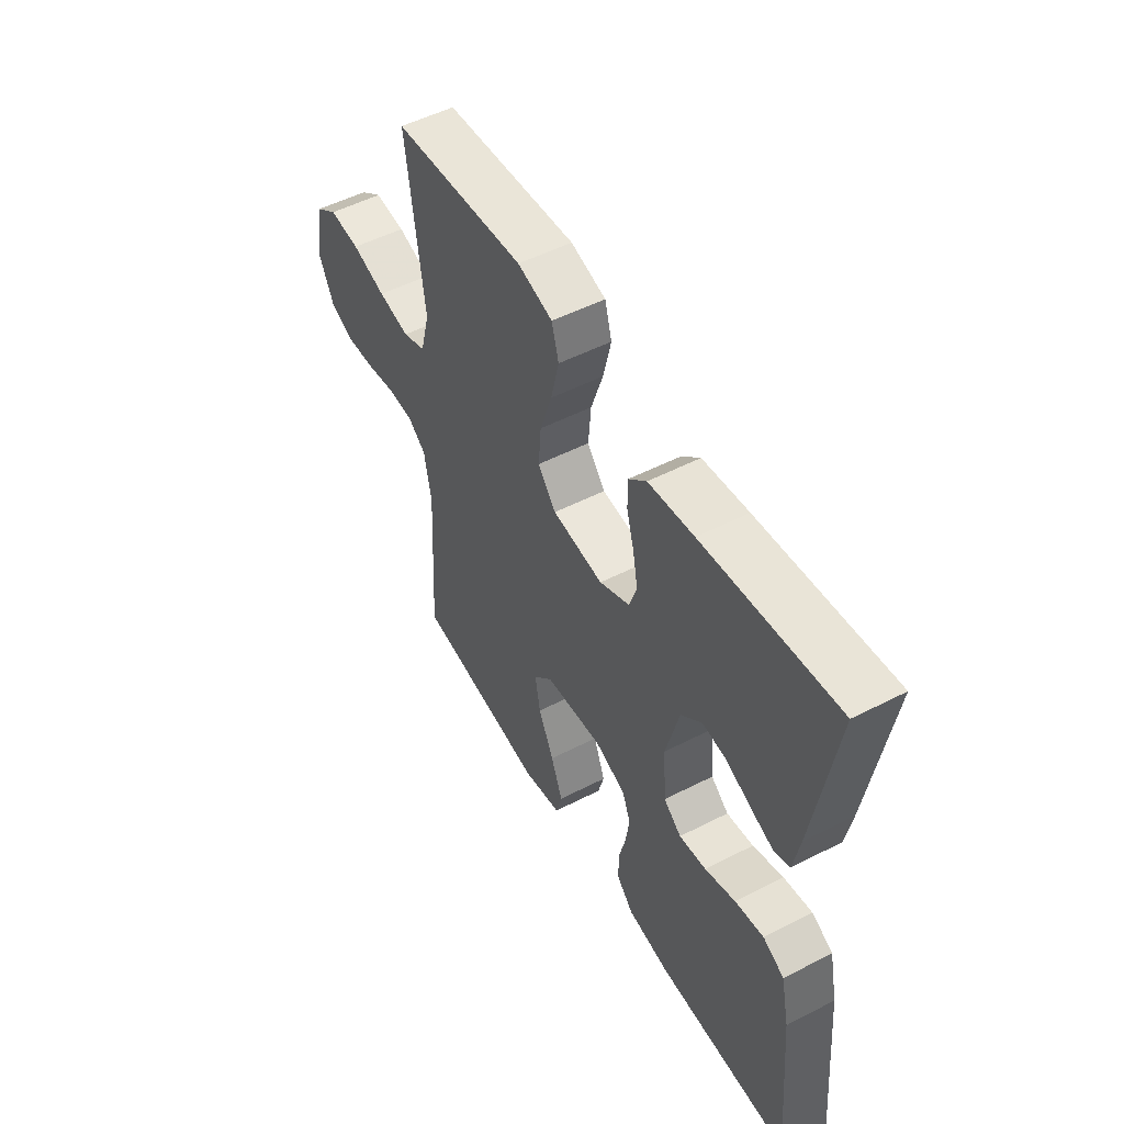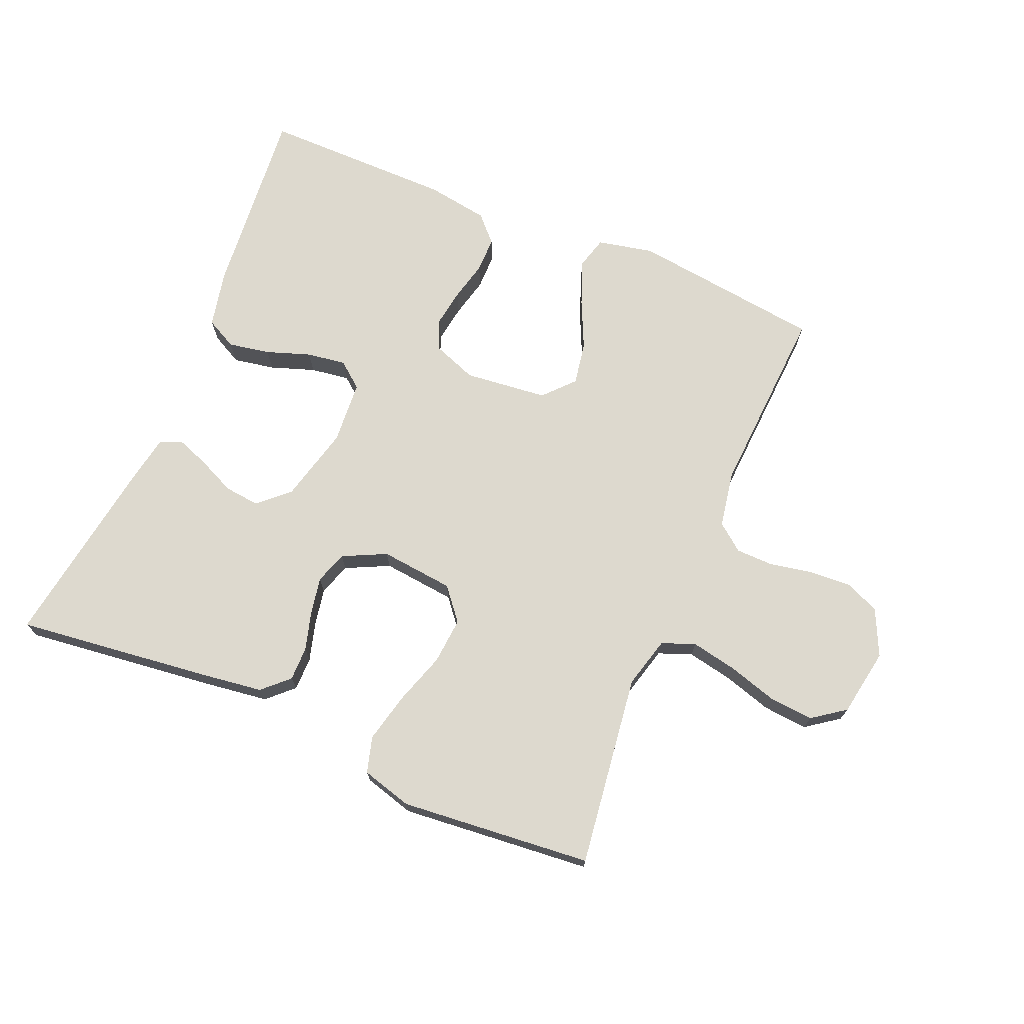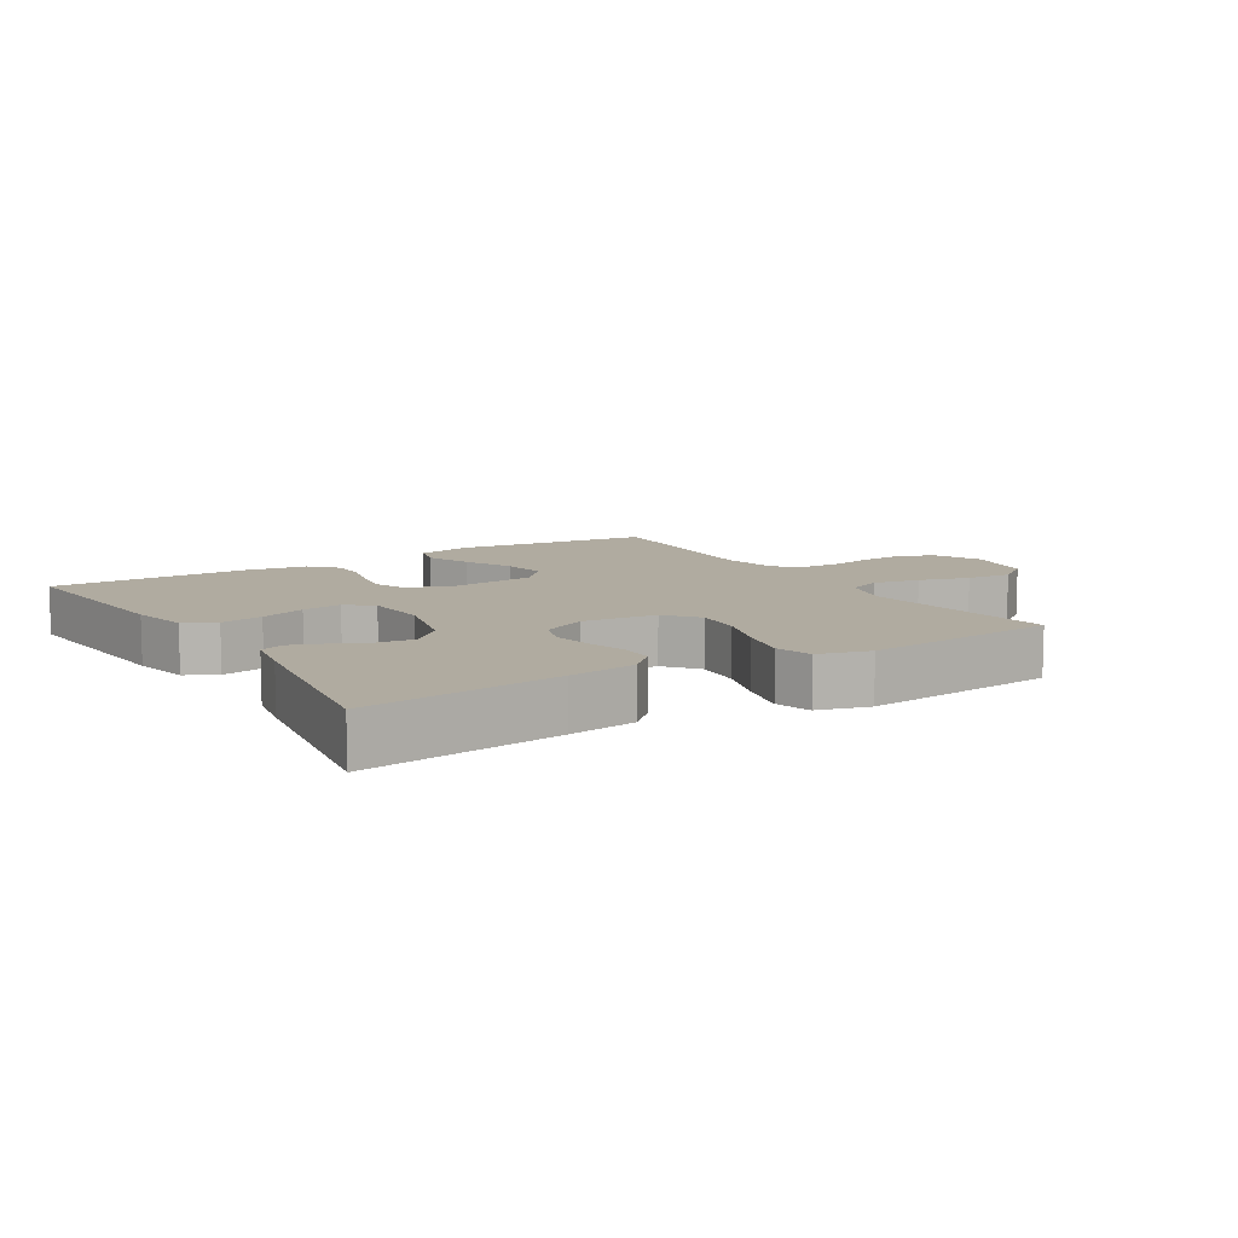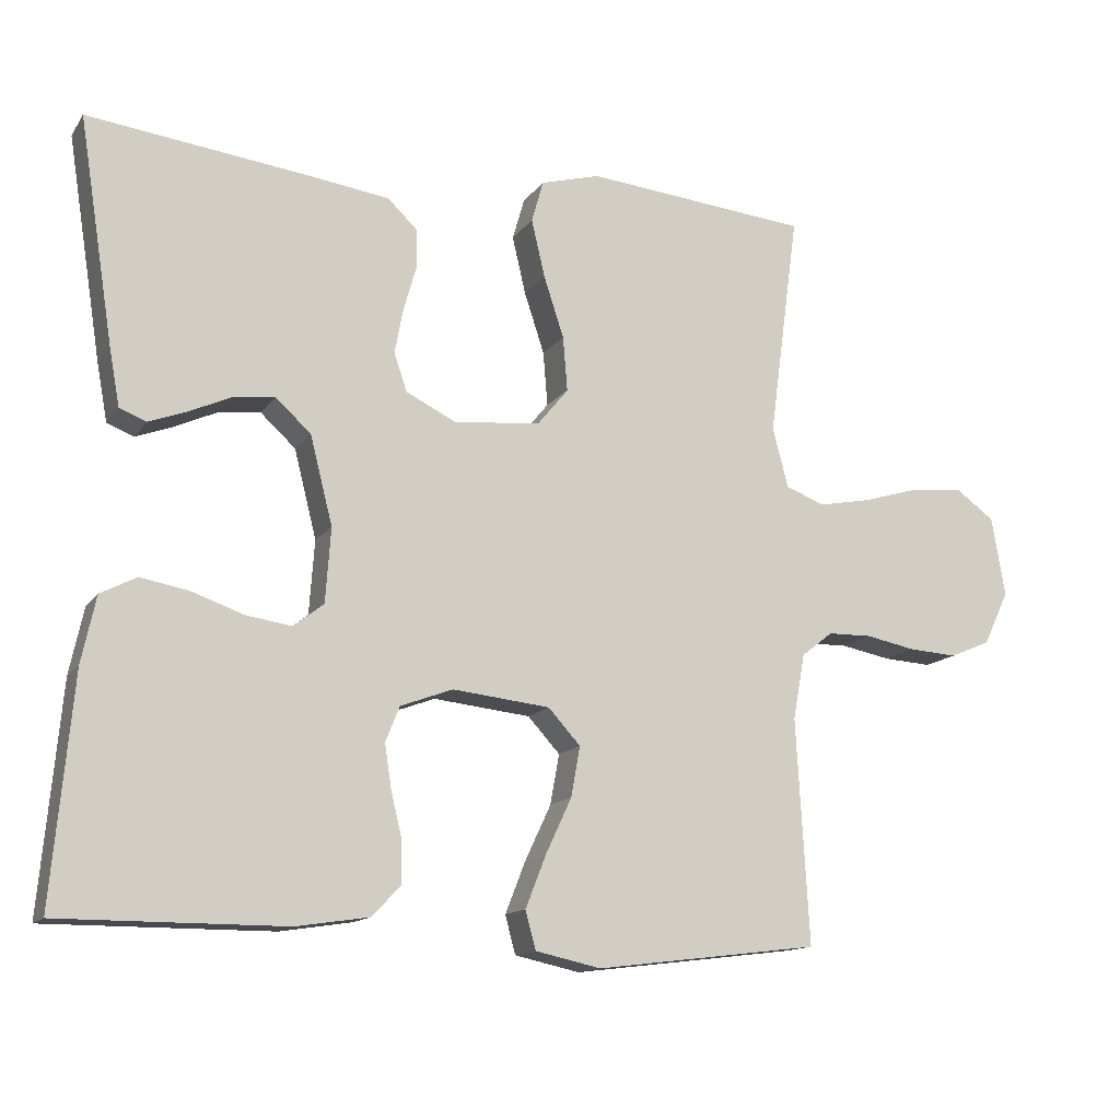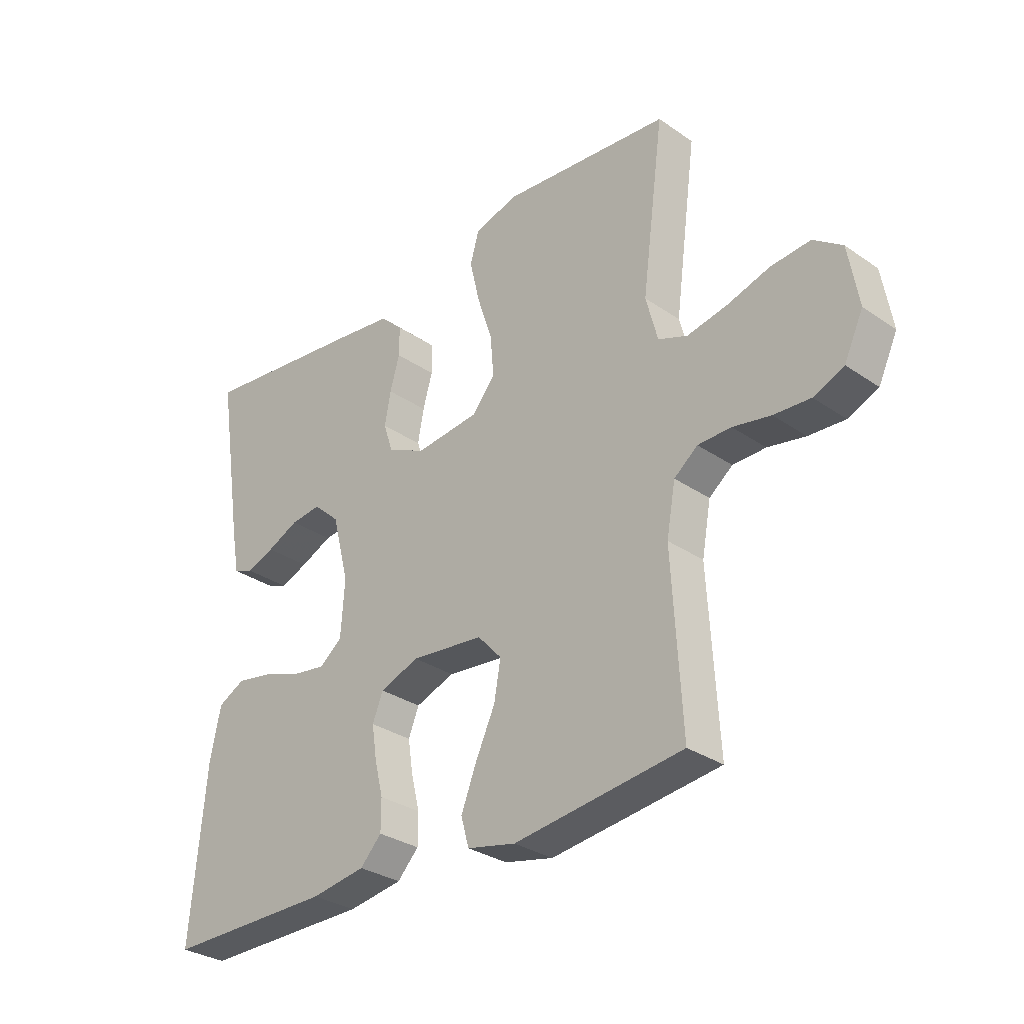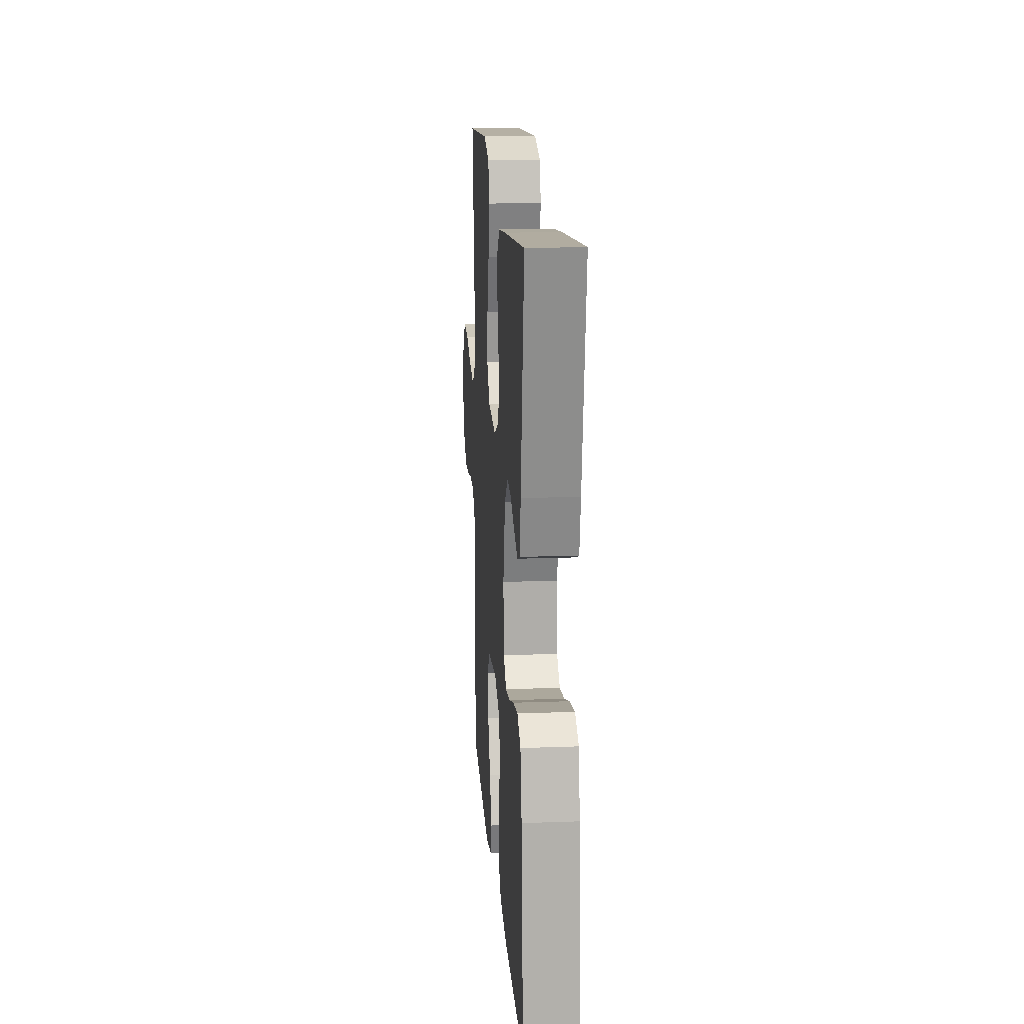
<metadata>
{"format":"obj","ext":"obj","renderer":"f3d","projection":"perspective","resolution":1024,"background":"white","views":[{"elev":52.0,"azim":-119.0,"up":"+Z"},{"elev":71.8,"azim":22.9,"up":"+Y"},{"elev":9.8,"azim":-31.8,"up":"+Y"},{"elev":-13.7,"azim":-22.4,"up":"+Z"},{"elev":-30.8,"azim":45.4,"up":"+Z"},{"elev":17.0,"azim":-94.2,"up":"+Z"}]}
</metadata>
<code>
v 0.5 0.07 -0.5
v 0.2 0.07 -0.537
v 0.113 0.07 -0.518
v 0.099 0.07 -0.467
v 0.126 0.07 -0.398
v 0.161 0.07 -0.323
v 0.173 0.07 -0.256
v 0.13 0.07 -0.209
v 0 0.07 -0.195
v -0.07 0.07 -0.221
v -0.089 0.07 -0.268
v -0.08 0.07 -0.327
v -0.065 0.07 -0.389
v -0.065 0.07 -0.444
v -0.103 0.07 -0.484
v -0.2 0.07 -0.499
v -0.5 0.07 -0.5
v -0.473 0.07 -0.2
v -0.454 0.07 -0.111
v -0.406 0.07 -0.086
v -0.341 0.07 -0.098
v -0.272 0.07 -0.122
v -0.211 0.07 -0.131
v -0.171 0.07 -0.099
v -0.164 0.07 0
v -0.194 0.07 0.118
v -0.241 0.07 0.161
v -0.296 0.07 0.155
v -0.353 0.07 0.129
v -0.403 0.07 0.11
v -0.439 0.07 0.124
v -0.453 0.07 0.2
v -0.5 0.07 0.5
v -0.2 0.07 0.464
v -0.097 0.07 0.45
v -0.057 0.07 0.412
v -0.057 0.07 0.359
v -0.074 0.07 0.299
v -0.085 0.07 0.24
v -0.068 0.07 0.189
v 0 0.07 0.156
v 0.115 0.07 0.168
v 0.156 0.07 0.218
v 0.15 0.07 0.291
v 0.123 0.07 0.373
v 0.105 0.07 0.45
v 0.121 0.07 0.506
v 0.2 0.07 0.528
v 0.5 0.07 0.5
v 0.46 0.07 0.2
v 0.481 0.07 0.12
v 0.533 0.07 0.1
v 0.604 0.07 0.114
v 0.681 0.07 0.137
v 0.751 0.07 0.143
v 0.802 0.07 0.106
v 0.82 0.07 0
v 0.786 0.07 -0.072
v 0.732 0.07 -0.095
v 0.667 0.07 -0.091
v 0.6 0.07 -0.078
v 0.541 0.07 -0.079
v 0.499 0.07 -0.112
v 0.483 0.07 -0.2
v 0.5 0 -0.5
v 0.2 0 -0.537
v 0.113 0 -0.518
v 0.099 0 -0.467
v 0.126 0 -0.398
v 0.161 0 -0.323
v 0.173 0 -0.256
v 0.13 0 -0.209
v 0 0 -0.195
v -0.07 0 -0.221
v -0.089 0 -0.268
v -0.08 0 -0.327
v -0.065 0 -0.389
v -0.065 0 -0.444
v -0.103 0 -0.484
v -0.2 0 -0.499
v -0.5 0 -0.5
v -0.473 0 -0.2
v -0.454 0 -0.111
v -0.406 0 -0.086
v -0.341 0 -0.098
v -0.272 0 -0.122
v -0.211 0 -0.131
v -0.171 0 -0.099
v -0.164 0 0
v -0.194 0 0.118
v -0.241 0 0.161
v -0.296 0 0.155
v -0.353 0 0.129
v -0.403 0 0.11
v -0.439 0 0.124
v -0.453 0 0.2
v -0.5 0 0.5
v -0.2 0 0.464
v -0.097 0 0.45
v -0.057 0 0.412
v -0.057 0 0.359
v -0.074 0 0.299
v -0.085 0 0.24
v -0.068 0 0.189
v 0 0 0.156
v 0.115 0 0.168
v 0.156 0 0.218
v 0.15 0 0.291
v 0.123 0 0.373
v 0.105 0 0.45
v 0.121 0 0.506
v 0.2 0 0.528
v 0.5 0 0.5
v 0.46 0 0.2
v 0.481 0 0.12
v 0.533 0 0.1
v 0.604 0 0.114
v 0.681 0 0.137
v 0.751 0 0.143
v 0.802 0 0.106
v 0.82 0 0
v 0.786 0 -0.072
v 0.732 0 -0.095
v 0.667 0 -0.091
v 0.6 0 -0.078
v 0.541 0 -0.079
v 0.499 0 -0.112
v 0.483 0 -0.2
f 58 59 60 61
f 58 61 62
f 57 58 62
f 56 57 62
f 53 54 55 56
f 52 53 56 62
f 51 52 62 63
f 47 48 49 50
f 44 45 46 47
f 44 47 50 51
f 35 36 37 38
f 35 38 39
f 34 35 39
f 33 34 39 40
f 28 29 30 31
f 28 31 32 33
f 19 20 21 22
f 19 22 23
f 18 19 23
f 17 18 23
f 16 17 23 24
f 12 13 14 15
f 11 12 15 16
f 10 11 16 24
f 3 4 5 6
f 1 2 3 6
f 64 1 6 7
f 63 64 7 8
f 43 44 51 63
f 42 43 63 8
f 41 42 8 9
f 40 41 9 10
f 27 28 33 40
f 26 27 40
f 25 26 40 10
f 10 24 25
f 125 124 123 122
f 126 125 122
f 126 122 121
f 126 121 120
f 120 119 118 117
f 126 120 117 116
f 127 126 116 115
f 114 113 112 111
f 111 110 109 108
f 115 114 111 108
f 102 101 100 99
f 103 102 99
f 103 99 98
f 104 103 98 97
f 95 94 93 92
f 97 96 95 92
f 86 85 84 83
f 87 86 83
f 87 83 82
f 87 82 81
f 88 87 81 80
f 79 78 77 76
f 80 79 76 75
f 88 80 75 74
f 70 69 68 67
f 70 67 66 65
f 71 70 65 128
f 72 71 128 127
f 127 115 108 107
f 72 127 107 106
f 73 72 106 105
f 74 73 105 104
f 104 97 92 91
f 104 91 90
f 74 104 90 89
f 89 88 74
f 1 65 66 2
f 2 66 67 3
f 3 67 68 4
f 4 68 69 5
f 5 69 70 6
f 6 70 71 7
f 7 71 72 8
f 8 72 73 9
f 9 73 74 10
f 10 74 75 11
f 11 75 76 12
f 12 76 77 13
f 13 77 78 14
f 14 78 79 15
f 15 79 80 16
f 16 80 81 17
f 17 81 82 18
f 18 82 83 19
f 19 83 84 20
f 20 84 85 21
f 21 85 86 22
f 22 86 87 23
f 23 87 88 24
f 24 88 89 25
f 25 89 90 26
f 26 90 91 27
f 27 91 92 28
f 28 92 93 29
f 29 93 94 30
f 30 94 95 31
f 31 95 96 32
f 32 96 97 33
f 33 97 98 34
f 34 98 99 35
f 35 99 100 36
f 36 100 101 37
f 37 101 102 38
f 38 102 103 39
f 39 103 104 40
f 40 104 105 41
f 41 105 106 42
f 42 106 107 43
f 43 107 108 44
f 44 108 109 45
f 45 109 110 46
f 46 110 111 47
f 47 111 112 48
f 48 112 113 49
f 49 113 114 50
f 50 114 115 51
f 51 115 116 52
f 52 116 117 53
f 53 117 118 54
f 54 118 119 55
f 55 119 120 56
f 56 120 121 57
f 57 121 122 58
f 58 122 123 59
f 59 123 124 60
f 60 124 125 61
f 61 125 126 62
f 62 126 127 63
f 63 127 128 64
f 64 128 65 1

</code>
